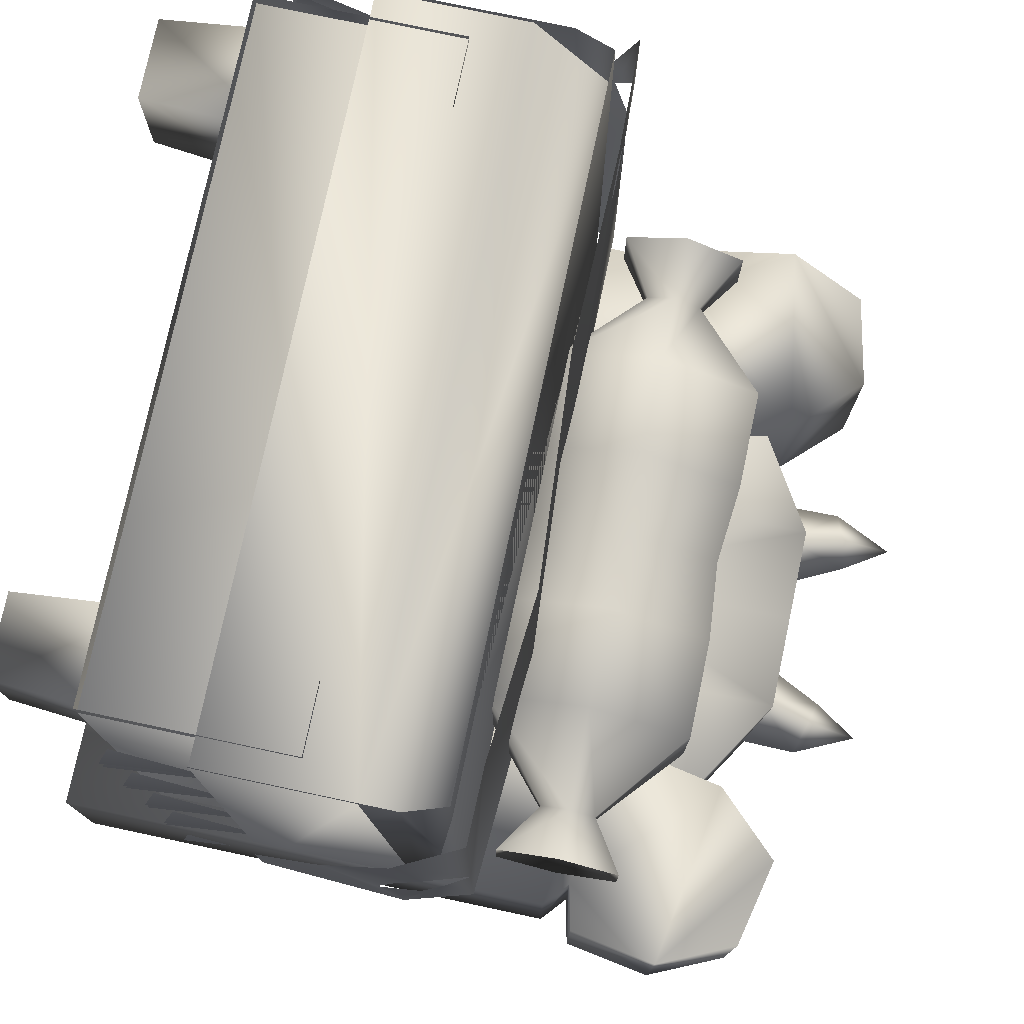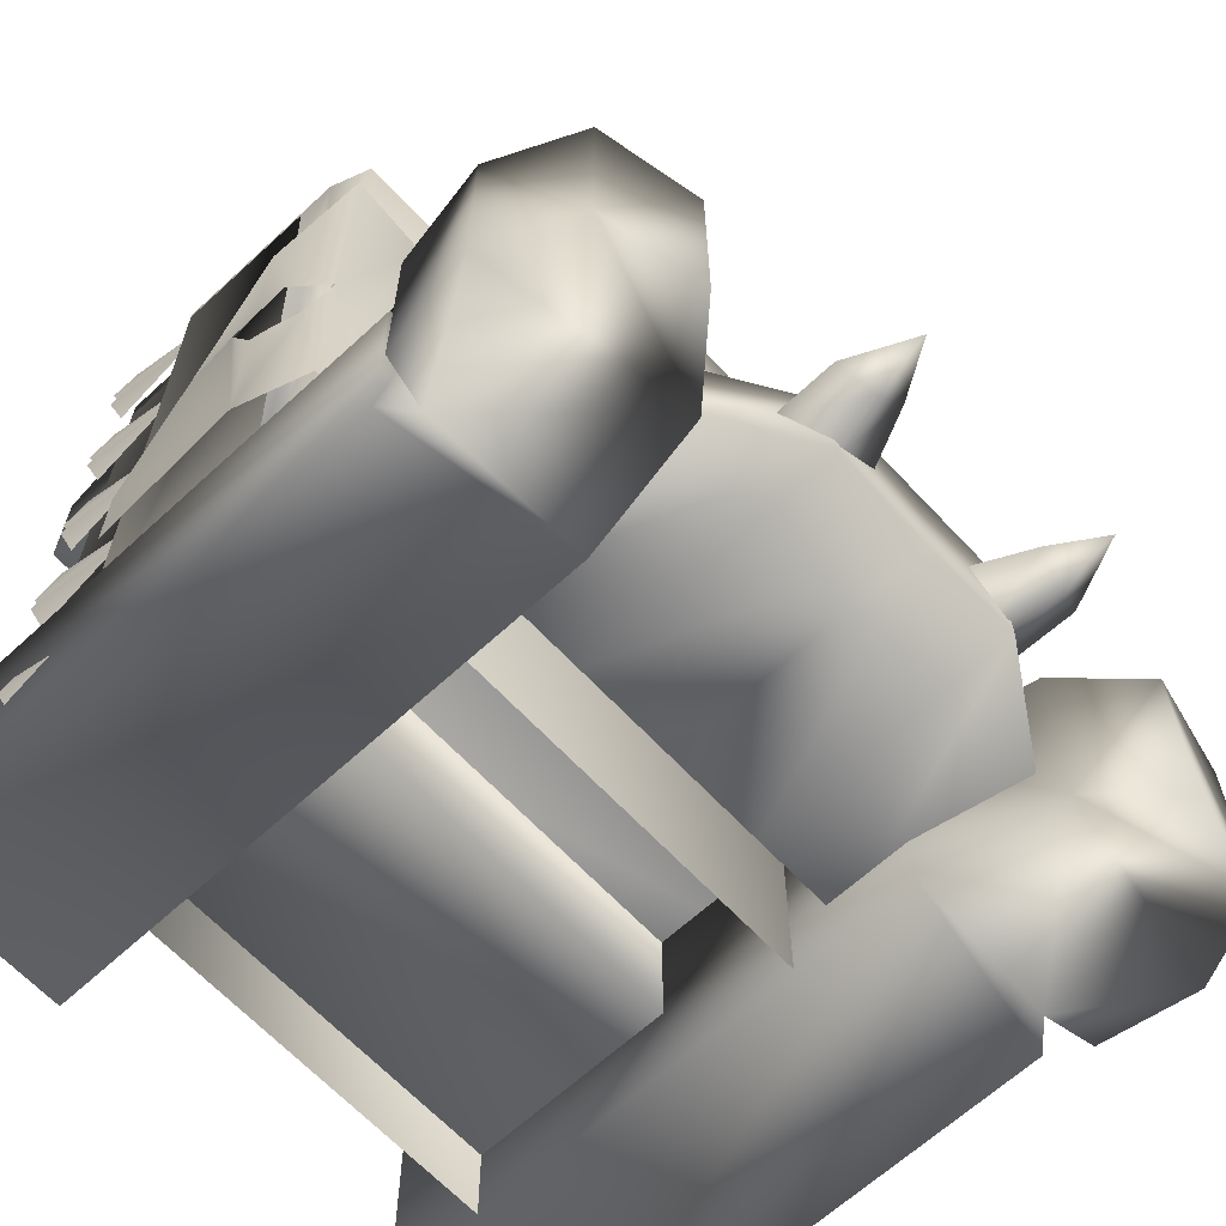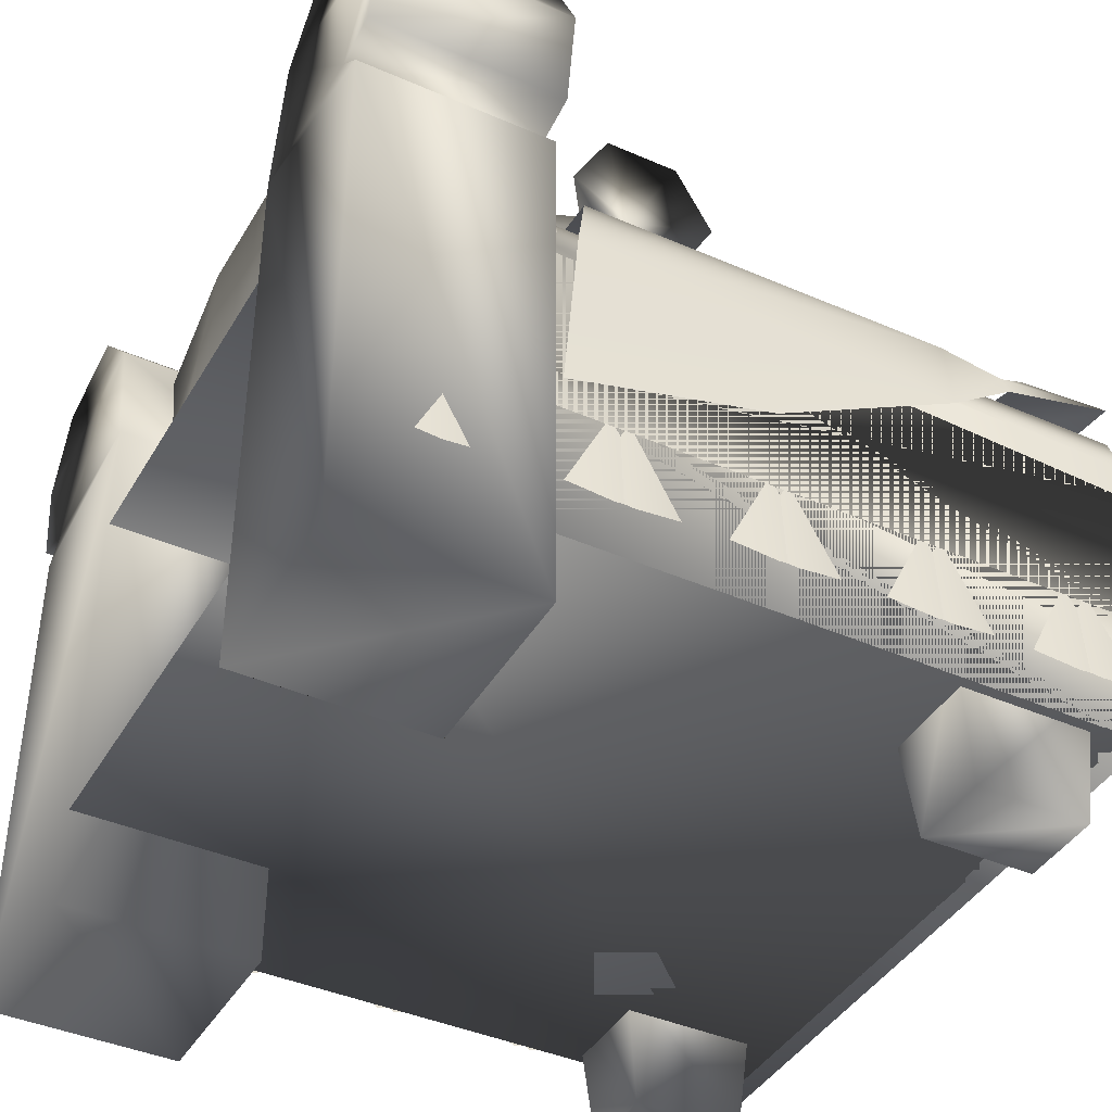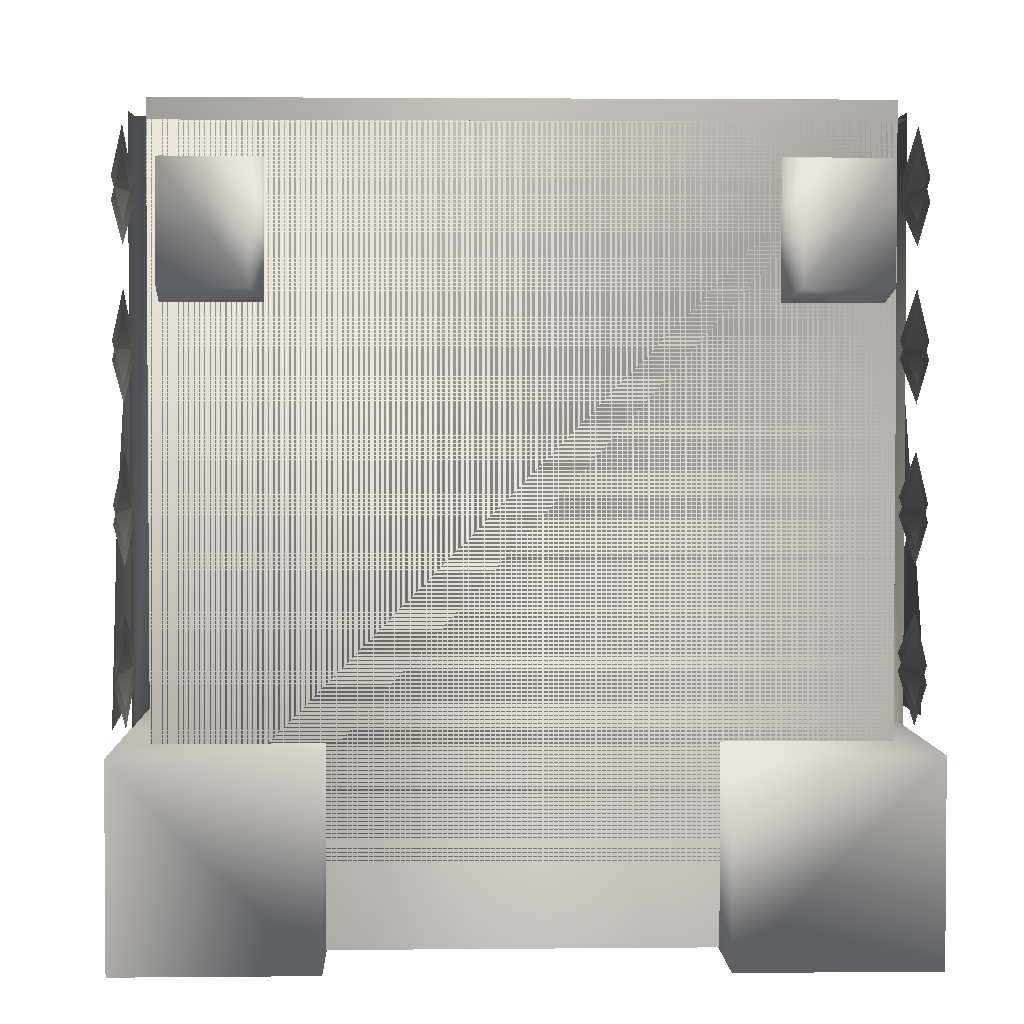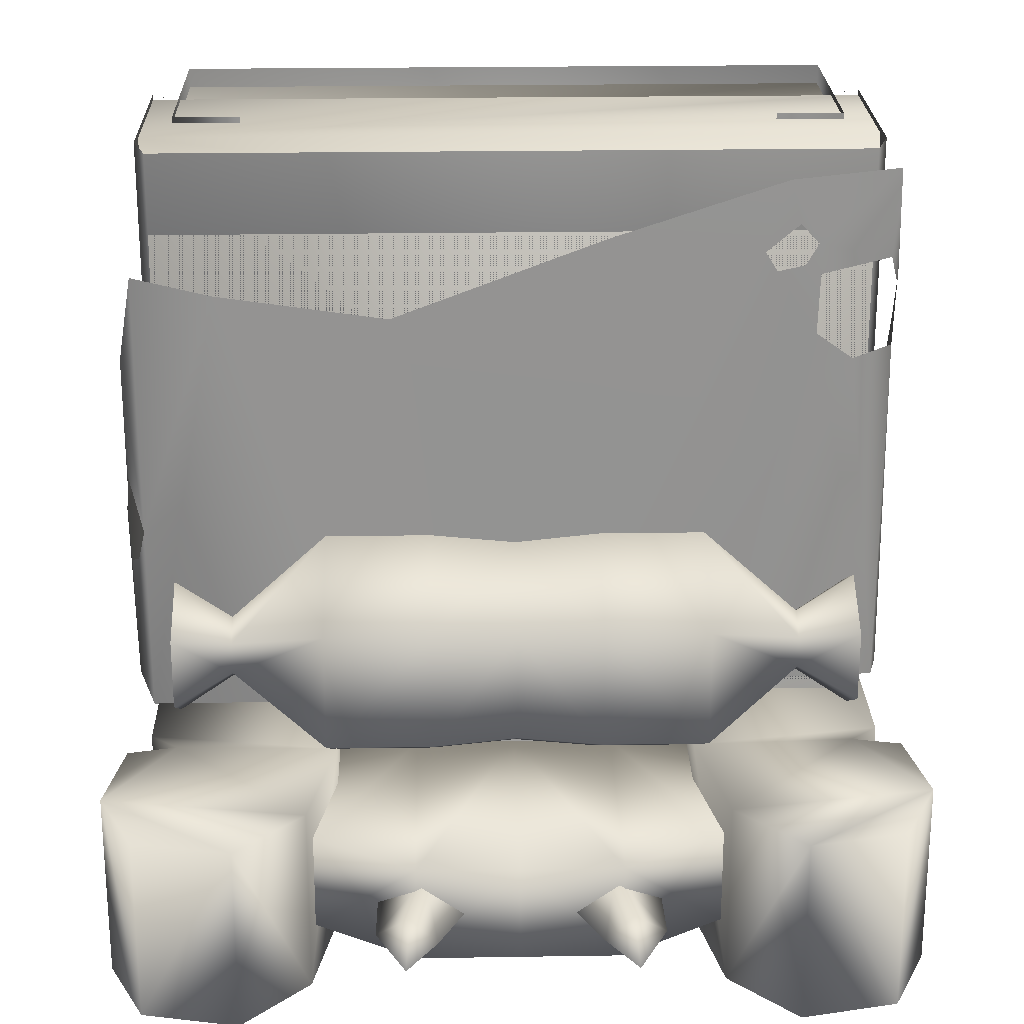
<metadata>
{"format":"obj","ext":"obj","renderer":"f3d","projection":"perspective","resolution":1024,"background":"white","views":[{"elev":76.6,"azim":102.0,"up":"+Z"},{"elev":-64.4,"azim":132.9,"up":"+Z"},{"elev":-41.3,"azim":-118.0,"up":"+Y"},{"elev":2.6,"azim":-1.9,"up":"+Z"},{"elev":23.4,"azim":178.5,"up":"+Z"}]}
</metadata>
<code>
v  93.83 12.23 -89.65
v  6.108 12.23 -89.65
v  93.83 38.38 -89.65
v  6.108 38.38 -89.65
v  93.83 12.23 1.2e-05
v  6.108 12.23 -1.6e-05
v  6.108 38.38 -1.6e-05
v  93.83 38.38 1.2e-05
v  84.97 38.38 -70.79
v  14.97 38.38 -70.79
v  14.97 38.38 -8e-06
v  84.97 38.38 1e-05
v  97.5 26.17 -75.89
v  2.432 26.17 -75.89
v  97.5 50.4 -75.89
v  2.432 50.4 -75.89
v  95.75 55.63 -74.16
v  4.183 55.63 -74.16
v  97.5 26.17 1.3e-05
v  2.432 26.17 -1e-05
v  4.183 55.63 -1e-05
v  95.75 55.63 1.3e-05
v  2.432 50.4 -1e-05
v  97.5 50.4 1.3e-05
v  38.18 91.65 -90.92
v  32.2 90.03 -86.79
v  38.18 91.65 -82.66
v  43.26 93.03 -86.79
v  35.88 106.2 -86.79
v  36.23 99.24 -89.66
v  32.08 98.11 -86.79
v  36.23 99.24 -83.92
v  39.75 100.2 -86.79
v  61.75 91.65 -90.92
v  67.73 90.03 -86.79
v  61.75 91.65 -82.66
v  56.68 93.03 -86.79
v  64.05 106.2 -86.79
v  63.7 99.24 -89.66
v  67.85 98.11 -86.79
v  63.7 99.24 -83.92
v  60.19 100.2 -86.79
v  2.831 27.78 -66.54
v  2.831 16.58 -72.01
v  2.831 16.6 -60.62
v  1.681 14.88 -66.85
v  2.831 27.78 -47.2
v  2.831 16.58 -52.67
v  2.831 16.6 -41.29
v  1.681 14.88 -47.52
v  2.831 27.78 -27.87
v  2.831 16.58 -33.34
v  2.831 16.6 -21.95
v  1.681 14.88 -28.18
v  2.831 27.78 -8.531
v  2.831 16.58 -14
v  2.831 16.6 -2.62
v  1.681 14.88 -8.849
v  6.507 68.2 -52.73
v  6.507 59.94 -57.29
v  6.507 59.94 -66.41
v  6.507 68.2 -70.97
v  6.507 76.46 -66.41
v  6.507 76.46 -57.29
v  25.89 68.2 -46.58
v  25.89 54.37 -54.21
v  25.89 54.37 -69.48
v  25.89 68.2 -77.12
v  25.89 82.03 -69.48
v  25.89 82.03 -54.21
v  39.22 68.2 -46.58
v  39.22 54.37 -54.21
v  39.22 54.37 -69.48
v  39.22 68.2 -77.12
v  39.22 82.03 -69.48
v  39.22 82.03 -54.21
v  13.69 64.48 -59.8
v  13.69 68.2 -57.74
v  13.69 64.48 -63.9
v  13.69 68.2 -65.95
v  13.69 71.92 -63.9
v  13.69 71.92 -59.8
v  9.706 68.2 -61.85
v  93.43 68.2 -52.73
v  93.43 59.94 -57.29
v  93.43 59.94 -66.41
v  93.43 68.2 -70.97
v  93.43 76.46 -66.41
v  93.43 76.46 -57.29
v  74.04 68.2 -46.58
v  74.04 54.37 -54.21
v  74.04 54.37 -69.48
v  74.04 68.2 -77.12
v  74.04 82.03 -69.48
v  74.04 82.03 -54.21
v  60.71 68.2 -46.58
v  60.71 54.37 -54.21
v  60.71 54.37 -69.48
v  60.71 68.2 -77.12
v  60.71 82.03 -69.48
v  60.71 82.03 -54.21
v  49.97 68.2 -47.67
v  49.97 55.36 -54.76
v  49.97 55.36 -68.94
v  49.97 68.2 -76.02
v  49.97 81.03 -68.94
v  49.97 81.03 -54.76
v  86.25 64.48 -59.8
v  86.25 68.2 -57.74
v  86.25 64.48 -63.9
v  86.25 68.2 -65.95
v  86.25 71.92 -63.9
v  86.25 71.92 -59.8
v  90.23 68.2 -61.85
v  97.1 27.78 -66.54
v  97.1 16.58 -72.01
v  97.1 16.6 -60.62
v  98.25 14.88 -66.85
v  97.1 27.78 -47.2
v  97.1 16.58 -52.67
v  97.1 16.6 -41.29
v  98.25 14.88 -47.52
v  97.1 27.78 -27.87
v  97.1 16.58 -33.34
v  97.1 16.6 -21.95
v  98.25 14.88 -28.18
v  97.1 27.78 -8.531
v  97.1 16.58 -14
v  97.1 16.6 -2.62
v  98.25 14.88 -8.849
v  98.24 57.69 -75.6
v  1.695 57.69 -72.29
v  1.482 58.18 -1.775
v  -0.1511 27.64 -75.89
v  -0.1511 49.8 -74.02
v  100.1 28.23 -74.44
v  101 48.48 -75.3
v  -0.1511 47.12 -25.61
v  38.28 57.69 -10.96
v  65.63 59.46 -20.65
v  87.95 57.69 -18.01
v  98.24 57.69 -15.49
v  101.2 48.48 -29.8
v  100.1 28.23 -64.32
v  15.3 58.48 -3.128
v  -0.1511 34.42 -49.81
v  100.9 38.32 -49.88
v  43.07 57.69 -73.71
v  69.37 59.46 -74.61
v  11.32 58.48 -23.36
v  6.524 58.22 -26.85
v  1.553 57.69 -25.2
v  0.9098 55.63 -17.58
v  2.202 58.18 -13.36
v  11.09 58.48 -15.44
v  16.63 58.48 -15.03
v  13.11 58.48 -14.27
v  11.49 58.48 -11.42
v  13.89 58.48 -8.869
v  18.2 58.48 -12.51
v  24.34 57.69 -73.07
v  0.4315 53.37 -17.1
v  98.24 57.69 -50.39
v  100.7 51.84 -45.03
v  101.2 48.48 -48.59
v  101.8 45.98 -51.99
v  101.2 48.48 -56.27
v  100.8 51.51 -57.14
v  99.49 54.67 -55.51
v  26.71 -0.4989 -100.2
v  2.298 -0.4989 -100.2
v  26.71 -0.4989 -75.46
v  2.298 -0.4989 -75.46
v  2.36 94.69 -100.2
v  -2.494 84.06 -75.46
v  14.81 97.43 -100.2
v  14.81 97.43 -75.46
v  2.298 67.31 -100.2
v  26.71 71.29 -100.2
v  2.298 67.31 -75.46
v  26.71 71.29 -75.46
v  -2.494 84.06 -100.2
v  2.36 94.69 -75.46
v  23.43 88.39 -100.2
v  23.43 88.39 -75.46
v  -0.4068 71.77 -100.2
v  -0.4068 71.77 -75.46
v  5.868 70.36 -100.2
v  5.868 70.36 -75.46
v  73.23 -0.4989 -100.2
v  97.64 -0.4989 -100.2
v  73.23 -0.4989 -75.46
v  97.64 -0.4989 -75.46
v  97.57 94.69 -100.2
v  102.4 84.06 -75.46
v  85.13 97.43 -100.2
v  85.13 97.43 -75.46
v  97.64 67.31 -100.2
v  73.23 71.29 -100.2
v  97.64 67.31 -75.46
v  73.23 71.29 -75.46
v  102.4 84.06 -100.2
v  97.57 94.69 -75.46
v  76.51 88.39 -100.2
v  76.51 88.39 -75.46
v  100.3 71.77 -100.2
v  100.3 71.77 -75.46
v  94.07 70.36 -100.2
v  94.07 70.36 -75.46
v  24.04 85.52 -93.18
v  24.04 85.52 -80.54
v  24.04 60.42 -93.18
v  37 93.6 -80.54
v  37 93.6 -93.18
v  37 60.42 -93.18
v  24.04 60.42 -80.54
v  37 60.42 -80.54
v  75.89 85.52 -93.18
v  75.89 85.52 -80.54
v  75.89 60.42 -93.18
v  49.97 93.6 -93.18
v  49.97 93.6 -80.54
v  49.97 60.42 -93.18
v  62.93 93.6 -80.54
v  62.93 93.6 -93.18
v  62.93 60.42 -93.18
v  75.89 60.42 -80.54
v  49.97 60.42 -80.54
v  62.93 60.42 -80.54
g tou
f 5 6 2
f 2 1 5
f 1 2 4
f 4 3 1
f 6 7 4
f 4 2 6
f 1 3 8
f 8 5 1
f 3 4 10
f 10 9 3
f 4 7 11
f 11 10 4
f 8 3 9
f 9 12 8
f 18 21 22
f 22 17 18
f 13 14 16
f 16 15 13
f 20 23 16
f 16 14 20
f 17 15 16
f 16 18 17
f 18 16 23
f 23 21 18
f 13 15 24
f 24 19 13
f 24 15 17
f 17 22 24
f 26 31 30
f 30 25 26
f 31 26 27
f 27 32 31
f 27 28 33
f 33 32 27
f 33 28 25
f 25 30 33
f 30 31 29
f 31 32 29
f 32 33 29
f 33 30 29
f 35 34 39
f 39 40 35
f 40 41 36
f 36 35 40
f 36 41 42
f 42 37 36
f 42 39 34
f 34 37 42
f 39 38 40
f 40 38 41
f 41 38 42
f 42 38 39
f 43 46 45
f 43 44 46
f 47 50 49
f 47 48 50
f 51 54 53
f 51 52 54
f 55 58 57
f 55 56 58
f 60 77 78
f 78 59 60
f 61 79 77
f 77 60 61
f 62 80 79
f 79 61 62
f 63 81 80
f 80 62 63
f 64 82 81
f 81 63 64
f 59 78 82
f 82 64 59
f 65 66 72
f 72 71 65
f 66 67 73
f 73 72 66
f 67 68 74
f 74 73 67
f 68 69 75
f 75 74 68
f 69 70 76
f 76 75 69
f 70 65 71
f 71 76 70
f 71 72 103
f 103 102 71
f 72 73 104
f 104 103 72
f 73 74 105
f 105 104 73
f 74 75 106
f 106 105 74
f 75 76 107
f 107 106 75
f 76 71 102
f 102 107 76
f 64 83 59
f 61 60 83
f 66 65 78
f 78 77 66
f 67 66 77
f 77 79 67
f 68 67 79
f 79 80 68
f 69 68 80
f 80 81 69
f 70 69 81
f 81 82 70
f 65 70 82
f 82 78 65
f 63 62 83
f 83 62 61
f 60 59 83
f 83 64 63
f 85 84 109
f 109 108 85
f 86 85 108
f 108 110 86
f 87 86 110
f 110 111 87
f 88 87 111
f 111 112 88
f 89 88 112
f 112 113 89
f 84 89 113
f 113 109 84
f 90 96 97
f 97 91 90
f 91 97 98
f 98 92 91
f 92 98 99
f 99 93 92
f 93 99 100
f 100 94 93
f 94 100 101
f 101 95 94
f 95 101 96
f 96 90 95
f 96 102 103
f 103 97 96
f 97 103 104
f 104 98 97
f 98 104 105
f 105 99 98
f 99 105 106
f 106 100 99
f 100 106 107
f 107 101 100
f 101 107 102
f 102 96 101
f 89 84 114
f 86 114 85
f 91 108 109
f 109 90 91
f 92 110 108
f 108 91 92
f 93 111 110
f 110 92 93
f 94 112 111
f 111 93 94
f 95 113 112
f 112 94 95
f 90 109 113
f 113 95 90
f 88 114 87
f 114 86 87
f 85 114 84
f 114 88 89
f 115 117 118
f 115 118 116
f 119 121 122
f 119 122 120
f 123 125 126
f 123 126 124
f 127 129 130
f 127 130 128
f 146 138 135
f 135 134 146
f 144 136 137
f 137 147 144
f 140 149 148
f 148 139 140
f 140 141 149
f 139 148 160
f 141 131 149
f 141 142 163
f 163 131 141
f 132 152 151
f 153 162 133
f 133 154 153
f 157 150 155
f 145 159 158
f 158 133 145
f 158 157 155
f 160 159 145
f 160 145 139
f 156 160 148
f 150 157 156
f 150 161 132
f 132 151 150
f 150 156 148
f 148 161 150
f 154 133 158
f 158 155 154
f 153 152 138
f 138 162 153
f 152 132 135
f 135 138 152
f 143 165 164
f 166 147 137
f 137 167 166
f 131 163 169
f 163 142 143
f 143 164 163
f 169 168 137
f 137 131 169
f 165 143 147
f 147 166 165
f 168 167 137
f 170 172 173
f 173 171 170
f 171 178 179
f 179 170 171
f 173 180 178
f 178 171 173
f 172 181 180
f 180 173 172
f 170 179 181
f 181 172 170
f 174 183 177
f 177 176 174
f 178 188 179
f 189 188 178
f 178 180 189
f 177 183 175
f 175 185 177
f 184 185 181
f 181 179 184
f 175 183 174
f 174 182 175
f 177 185 184
f 184 176 177
f 175 182 186
f 186 187 175
f 187 186 188
f 188 189 187
f 175 187 189
f 189 185 175
f 174 176 184
f 184 182 174
f 189 181 185
f 188 186 182
f 182 184 188
f 189 180 181
f 188 184 179
f 190 191 193
f 193 192 190
f 191 190 199
f 199 198 191
f 193 191 198
f 198 200 193
f 192 193 200
f 200 201 192
f 190 192 201
f 201 199 190
f 194 196 197
f 197 203 194
f 198 199 208
f 209 200 198
f 198 208 209
f 197 205 195
f 195 203 197
f 204 199 201
f 201 205 204
f 195 202 194
f 194 203 195
f 197 196 204
f 204 205 197
f 195 207 206
f 206 202 195
f 207 209 208
f 208 206 207
f 195 205 209
f 209 207 195
f 194 202 204
f 204 196 194
f 209 205 201
f 208 204 202
f 202 206 208
f 209 201 200
f 208 199 204
f 217 213 211
f 211 216 217
f 214 213 222
f 222 221 214
f 215 214 221
f 221 223 215
f 228 222 213
f 213 217 228
f 210 211 213
f 213 214 210
f 212 210 214
f 214 215 212
f 215 223 228
f 228 217 215
f 212 215 217
f 217 216 212
f 229 227 219
f 219 224 229
f 225 221 222
f 222 224 225
f 226 223 221
f 221 225 226
f 228 229 224
f 224 222 228
f 218 225 224
f 224 219 218
f 220 226 225
f 225 218 220
f 226 229 228
f 228 223 226
f 220 227 229
f 229 226 220
g
v  93.83 12.23 -2.592
v  6.109 12.23 -2.592
v  93.83 38.38 -2.592
v  6.108 38.38 -2.592
v  14.97 38.38 -19.9
v  84.97 38.38 -19.9
v  97.5 26.17 -0.7691
v  2.432 26.17 -0.7692
v  97.5 45.48 -0.7691
v  2.432 45.48 -0.7692
v  95.75 55.63 -10.54
v  4.183 55.63 -10.54
v  2.831 27.78 -88.14
v  2.831 16.58 -93.61
v  2.831 16.6 -82.23
v  1.681 14.88 -88.46
v  2.831 27.78 -68.8
v  2.831 16.58 -74.28
v  2.831 16.6 -62.89
v  1.681 14.88 -69.12
v  2.831 27.78 -49.47
v  2.831 16.58 -54.94
v  2.831 16.6 -43.56
v  1.681 14.88 -49.79
v  2.831 27.78 -30.13
v  2.831 16.58 -35.61
v  2.831 16.6 -24.22
v  1.681 14.88 -30.45
v  2.831 27.78 -11.42
v  2.831 16.58 -16.9
v  2.831 16.6 -5.512
v  1.681 14.88 -11.74
v  97.1 27.78 -88.14
v  97.1 16.58 -93.61
v  97.1 16.6 -82.23
v  98.25 14.88 -88.46
v  97.1 27.78 -68.8
v  97.1 16.58 -74.28
v  97.1 16.6 -62.89
v  98.25 14.88 -69.12
v  97.1 27.78 -49.47
v  97.1 16.58 -54.94
v  97.1 16.6 -43.56
v  98.25 14.88 -49.79
v  97.1 27.78 -30.13
v  97.1 16.58 -35.61
v  97.1 16.6 -24.22
v  98.25 14.88 -30.45
v  97.1 27.78 -11.42
v  97.1 16.58 -16.9
v  97.1 16.6 -5.512
v  98.25 14.88 -11.74
v  18.83 0 -22.48
v  8.344 0 -22.48
v  18.83 0 -7.988
v  8.344 0 -7.988
v  20.1 17.41 -24.23
v  7.076 17.41 -24.23
v  20.1 17.41 -6.235
v  7.076 17.41 -6.235
v  81.11 0 -22.48
v  91.59 0 -22.48
v  81.11 0 -7.988
v  91.59 0 -7.988
v  79.84 17.41 -24.23
v  92.86 17.41 -24.23
v  79.84 17.41 -6.235
v  92.86 17.41 -6.235
v  93.83 12.23 -100
v  6.108 12.23 -100
v  6.108 38.38 -100
v  93.83 38.38 -100
v  14.97 38.38 -100
v  84.97 38.38 -100
v  97.5 26.17 -100
v  2.432 26.17 -100
v  4.183 55.63 -100
v  95.75 55.63 -100
v  2.432 50.4 -100
v  97.5 50.4 -100
g wei
f 231 230 232
f 232 233 231
f 298 301 232
f 232 230 298
f 230 231 299
f 299 298 230
f 231 233 300
f 300 299 231
f 300 233 234
f 234 302 300
f 233 232 235
f 235 234 233
f 232 301 303
f 303 235 232
f 237 236 238
f 238 239 237
f 304 309 238
f 241 239 238
f 238 240 241
f 240 238 309
f 309 307 240
f 241 240 307
f 307 306 241
f 305 237 239
f 308 239 241
f 241 306 308
f 239 308 305
f 238 236 304
f 242 245 244
f 242 243 245
f 246 249 248
f 246 247 249
f 250 253 252
f 250 251 253
f 254 257 256
f 254 255 257
f 258 261 260
f 258 259 261
f 262 264 265
f 262 265 263
f 266 268 269
f 266 269 267
f 270 272 273
f 270 273 271
f 274 276 277
f 274 277 275
f 278 280 281
f 278 281 279
f 282 284 285
f 285 283 282
f 282 283 287
f 287 286 282
f 283 285 289
f 289 287 283
f 285 284 288
f 288 289 285
f 284 282 286
f 286 288 284
f 290 291 293
f 293 292 290
f 290 294 295
f 295 291 290
f 291 295 297
f 297 293 291
f 293 297 296
f 296 292 293
f 292 296 294
f 294 290 292
g

</code>
